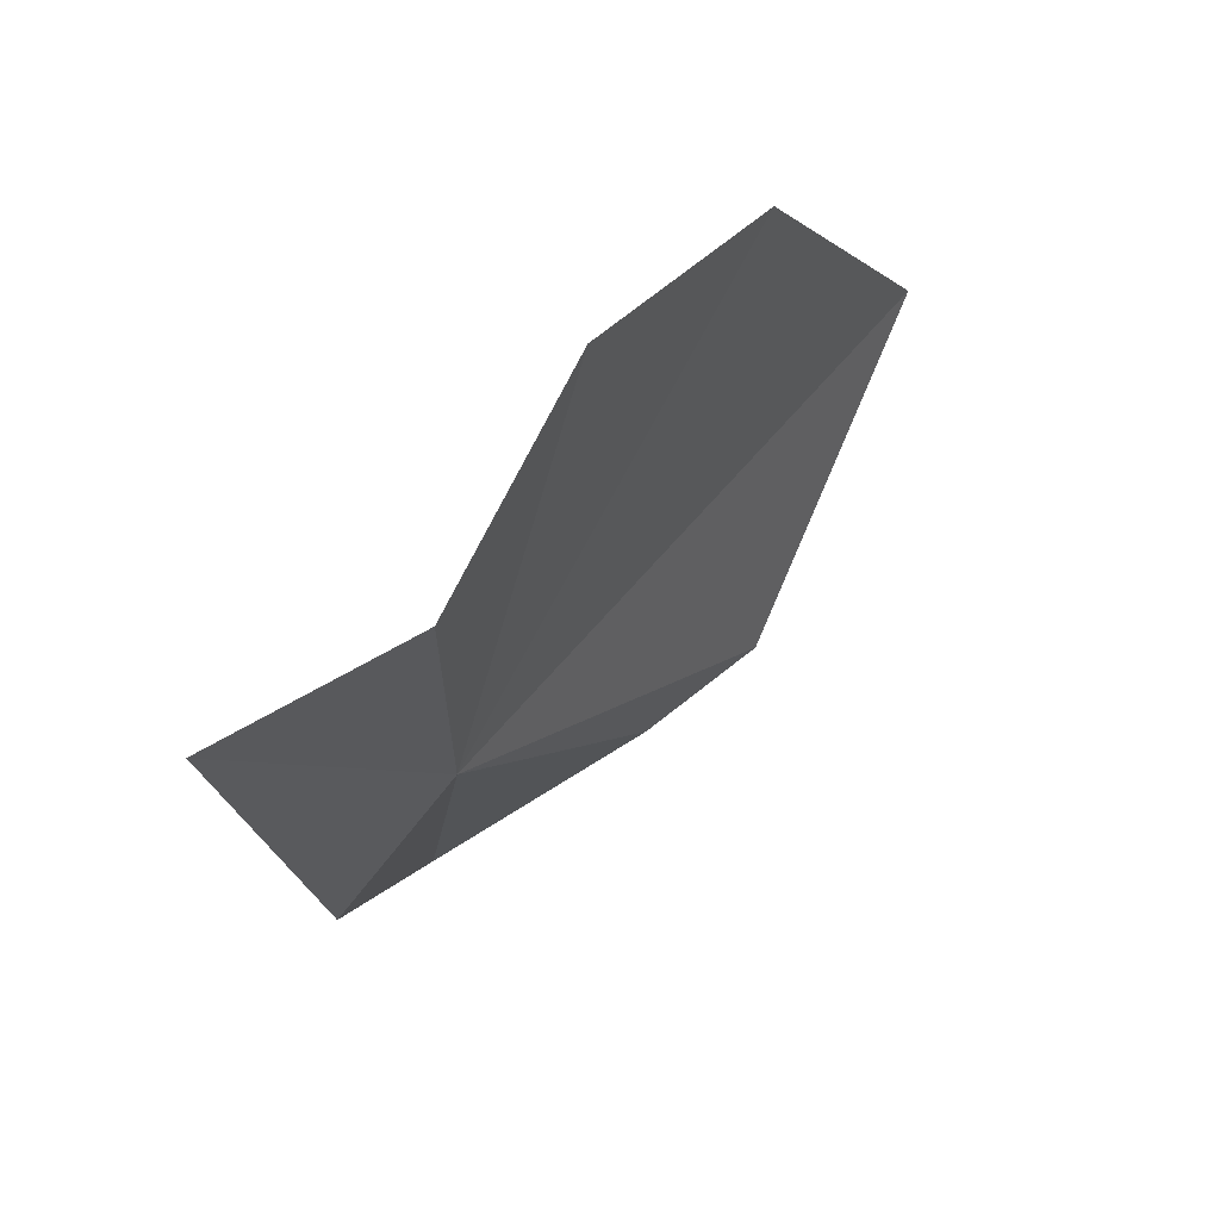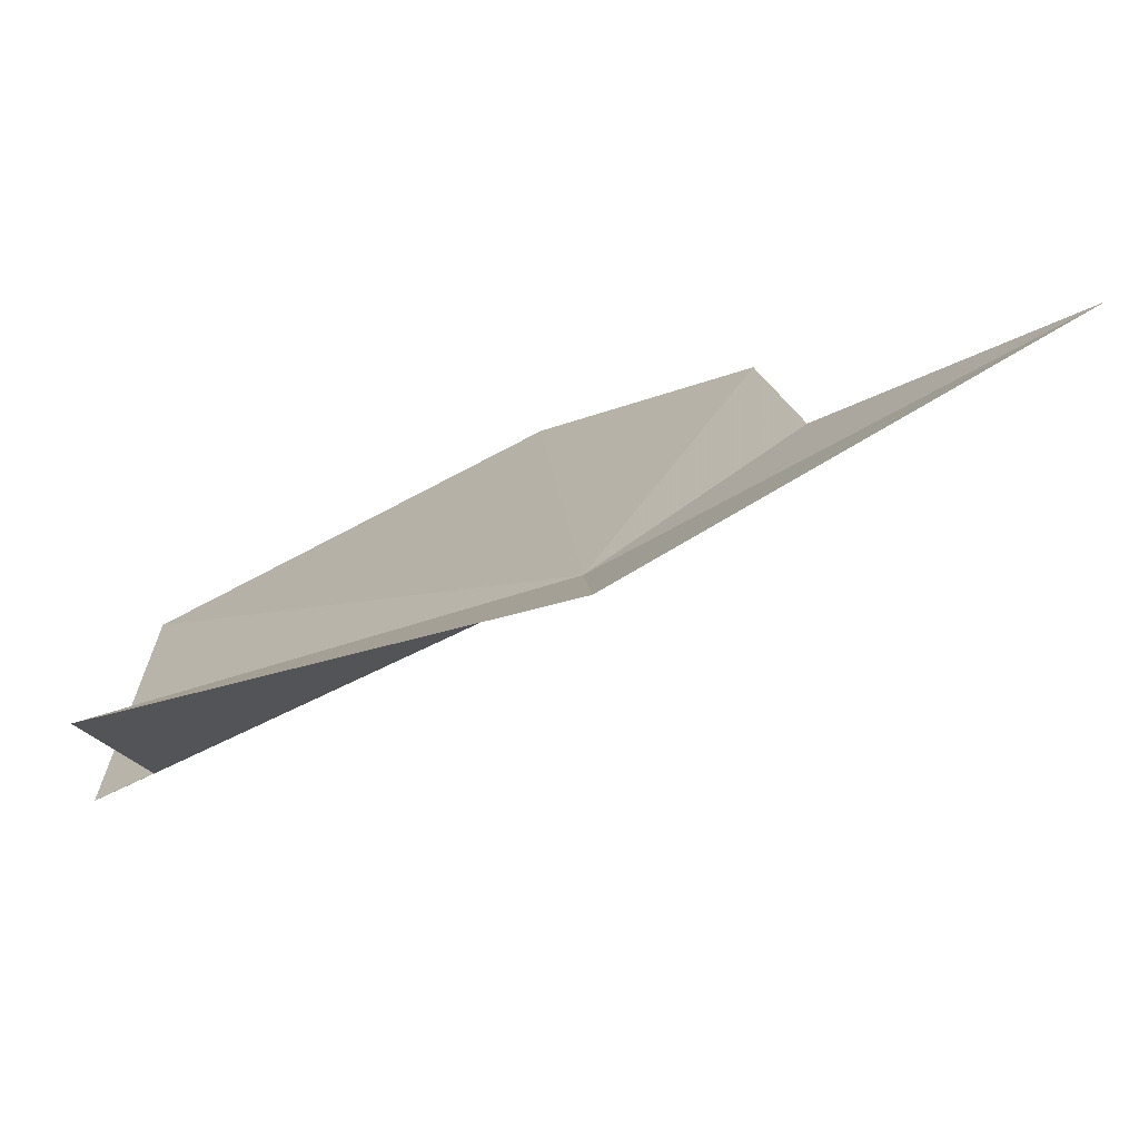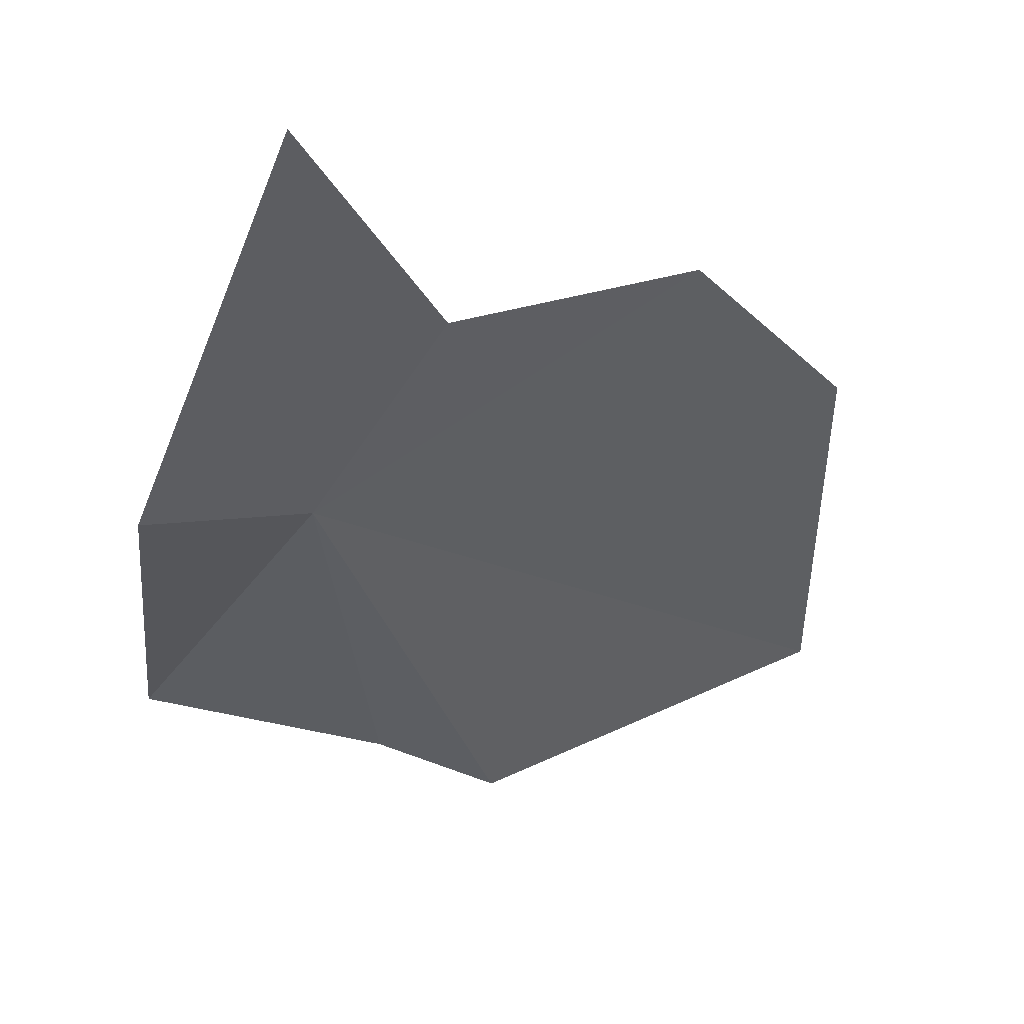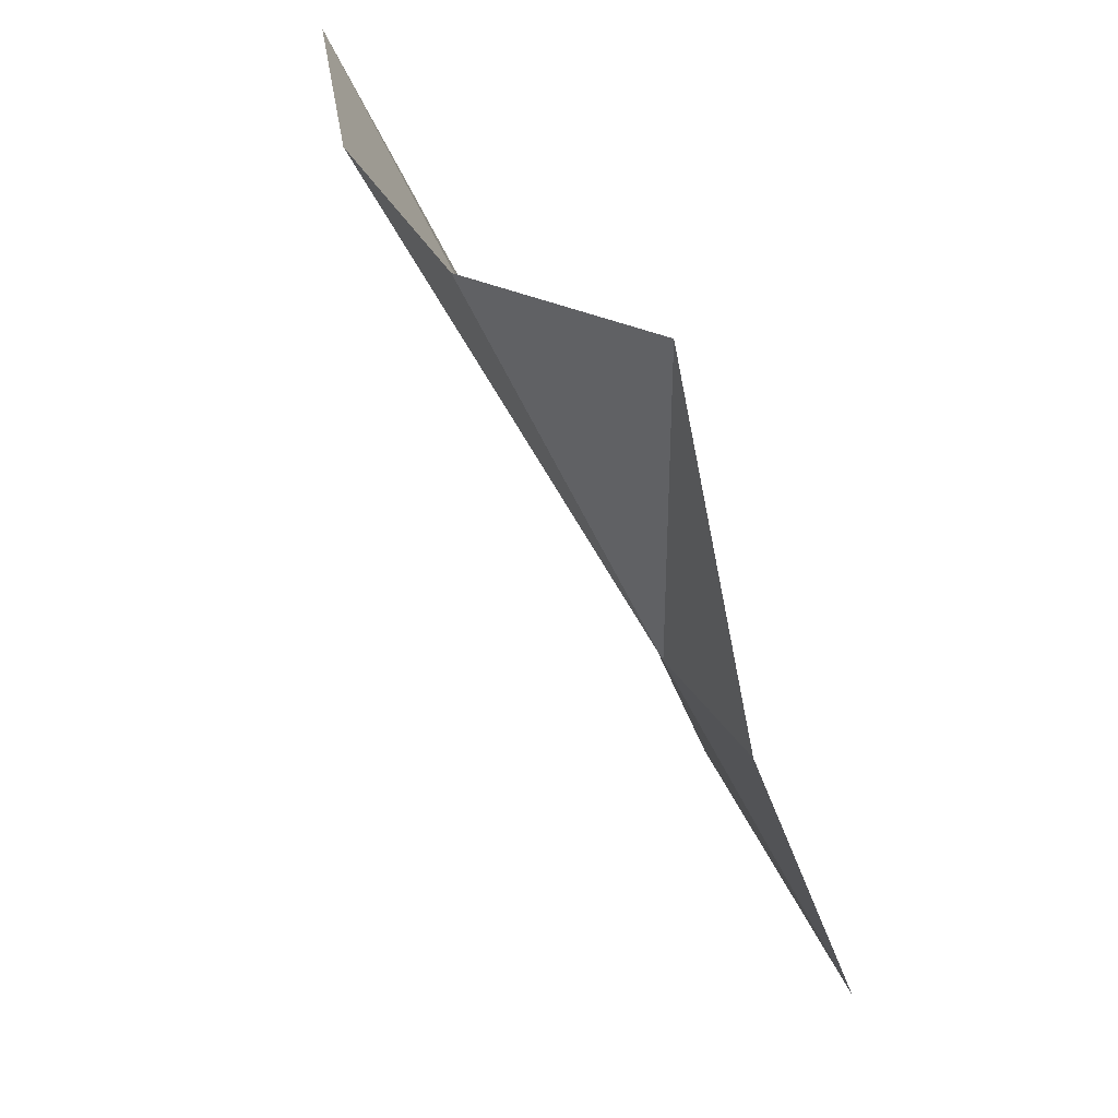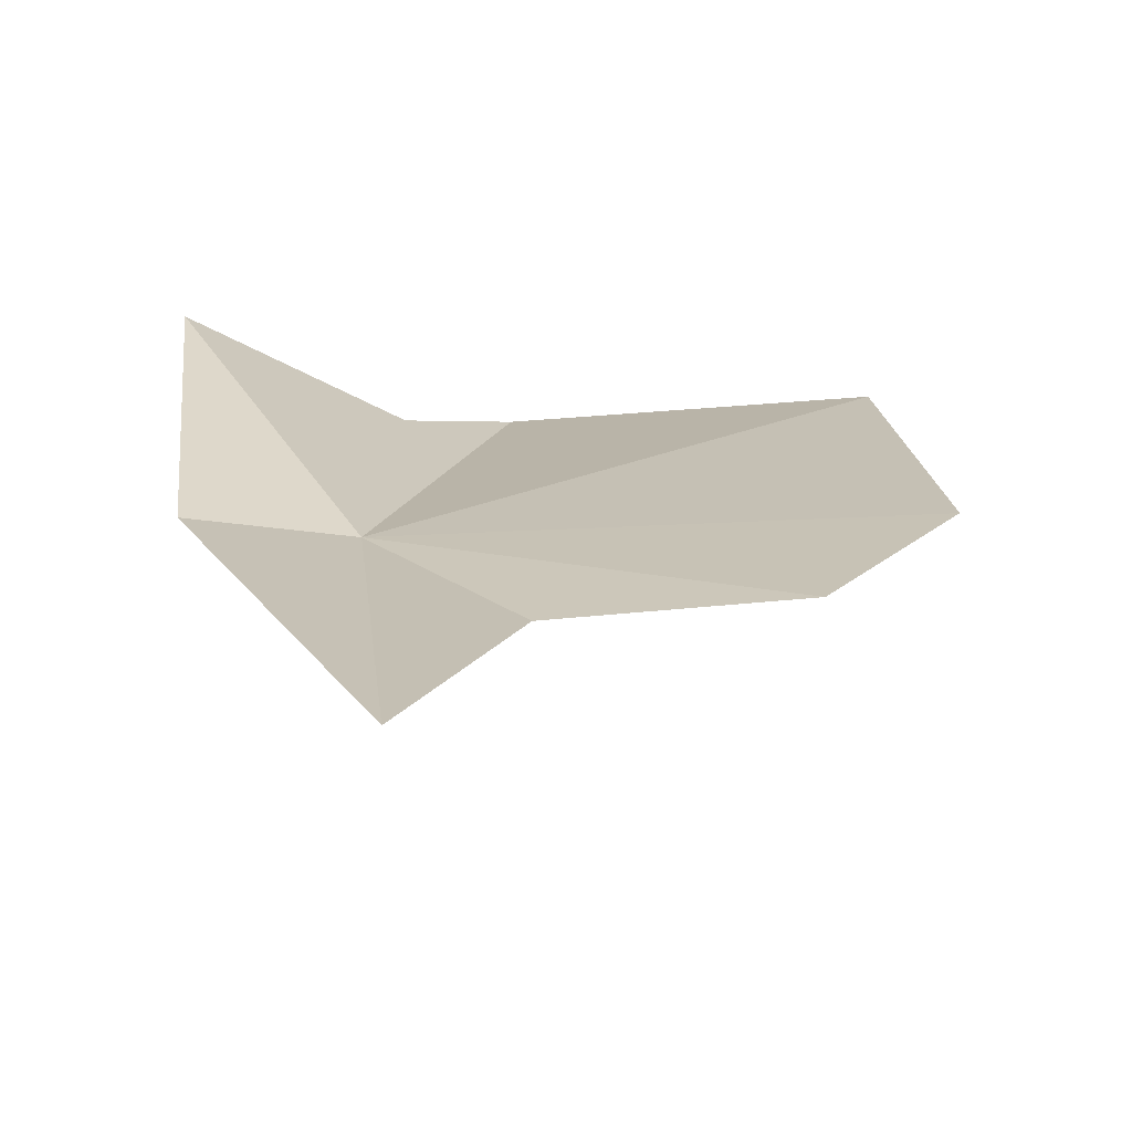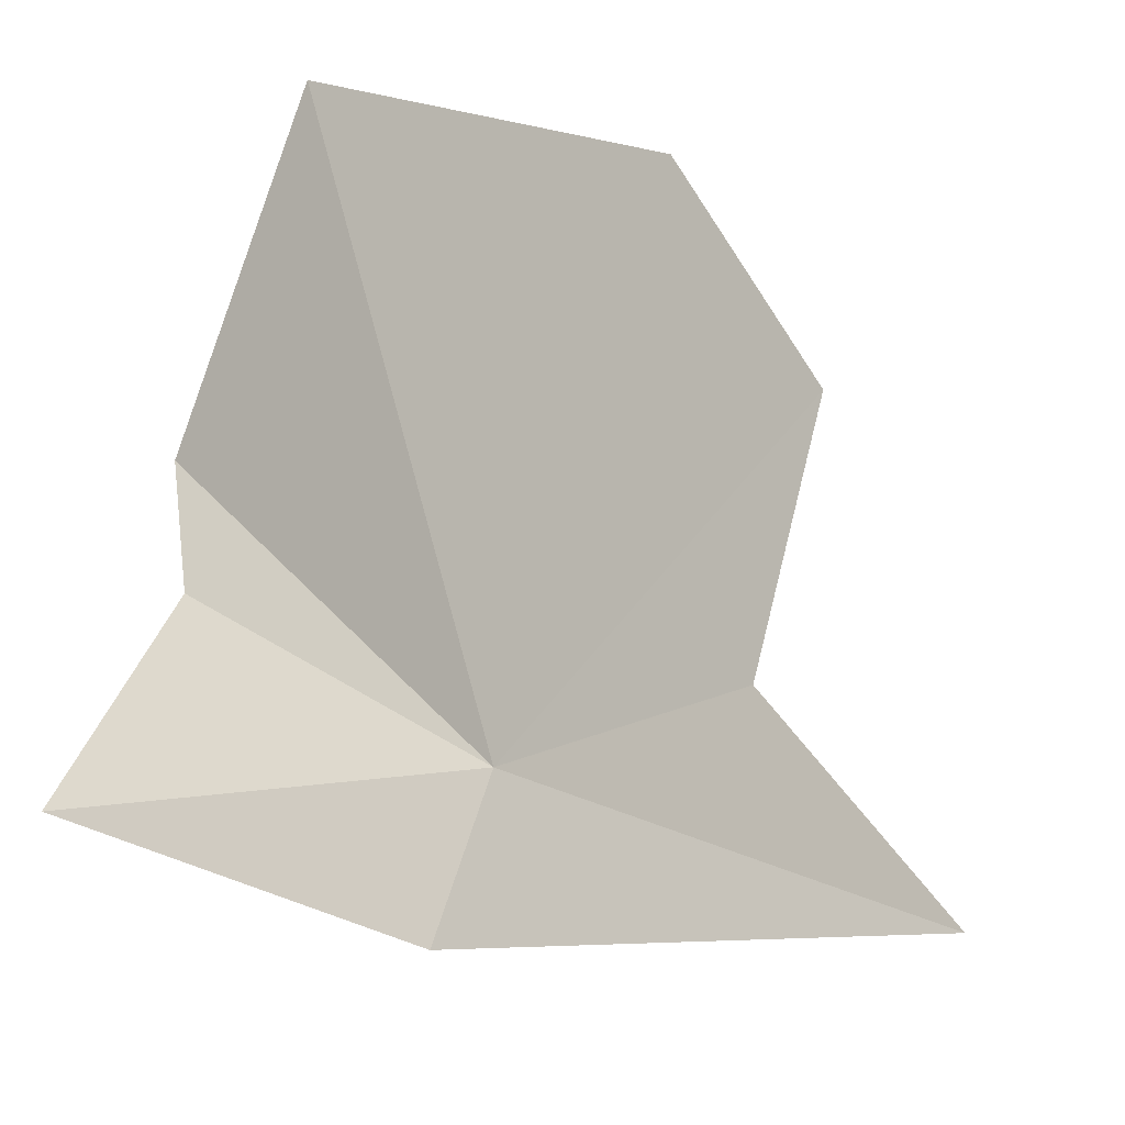
<metadata>
{"format":"obj","ext":"obj","renderer":"f3d","projection":"perspective","resolution":1024,"background":"white","views":[{"elev":-76.6,"azim":-136.2,"up":"+Z"},{"elev":-1.8,"azim":92.8,"up":"+Y"},{"elev":-14.8,"azim":175.4,"up":"+Y"},{"elev":24.5,"azim":58.6,"up":"+Z"},{"elev":-45.2,"azim":159.8,"up":"+Z"},{"elev":70.1,"azim":113.9,"up":"+Y"}]}
</metadata>
<code>
v -2.416 -4.166 7.867
v -2.964 -4 7.935
v -2.998 -4.201 8.337
v -2.627 -4.366 8.324
v -2.784 -3.954 7.718
v -2.539 -4.03 7.676
v -2.495 -4.335 8.242
v -2.234 -4.285 8.253
v -2.246 -4.186 7.852
v -2.39 -3.944 7.439
f 1 3 2
f 1 4 3
f 1 2 5
f 1 5 6
f 1 7 4
f 1 8 7
f 1 9 8
f 1 6 10
f 1 10 9

</code>
